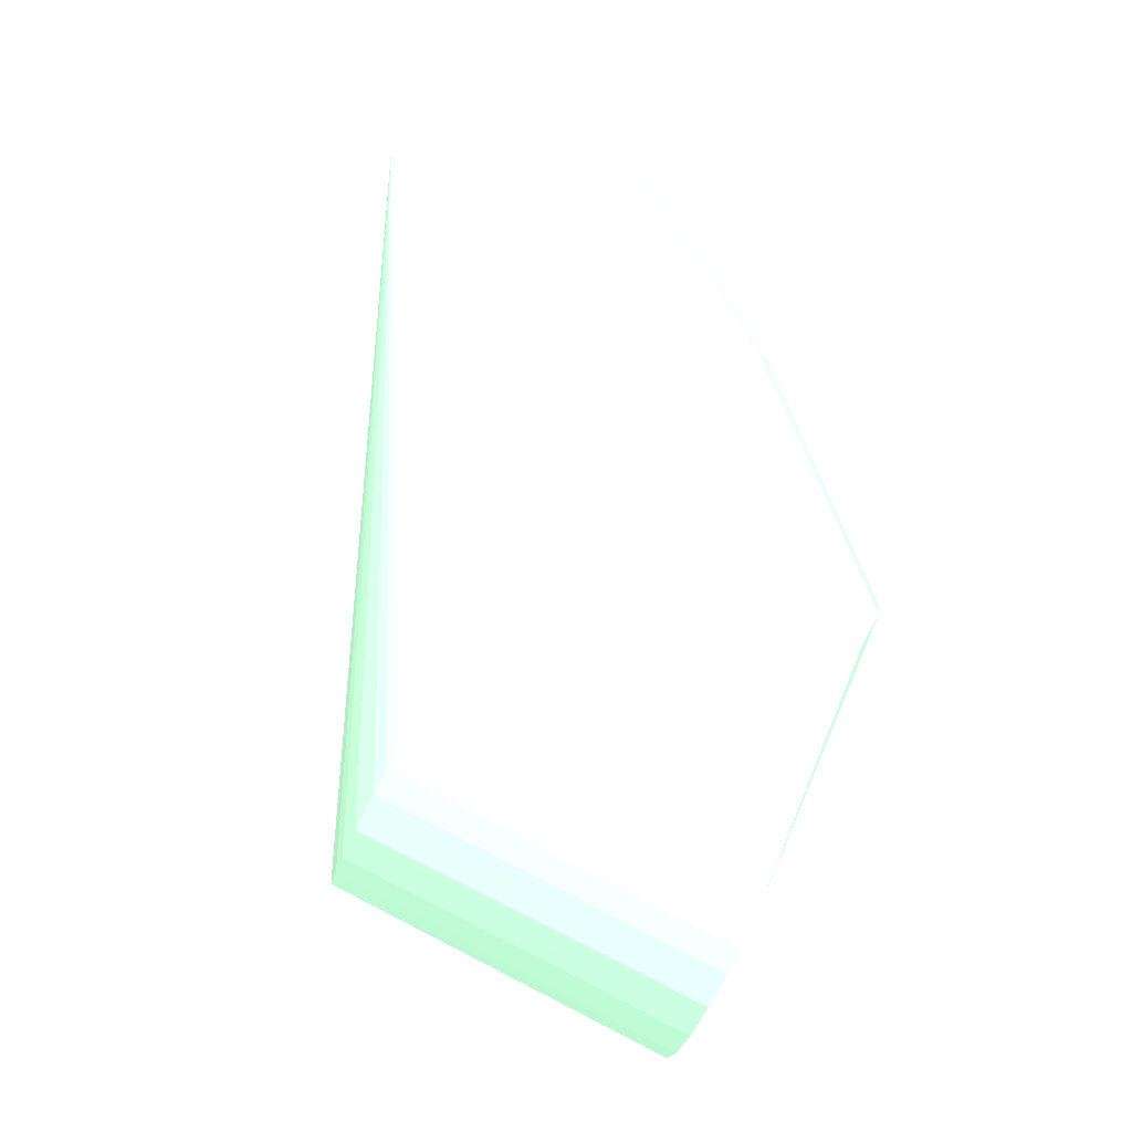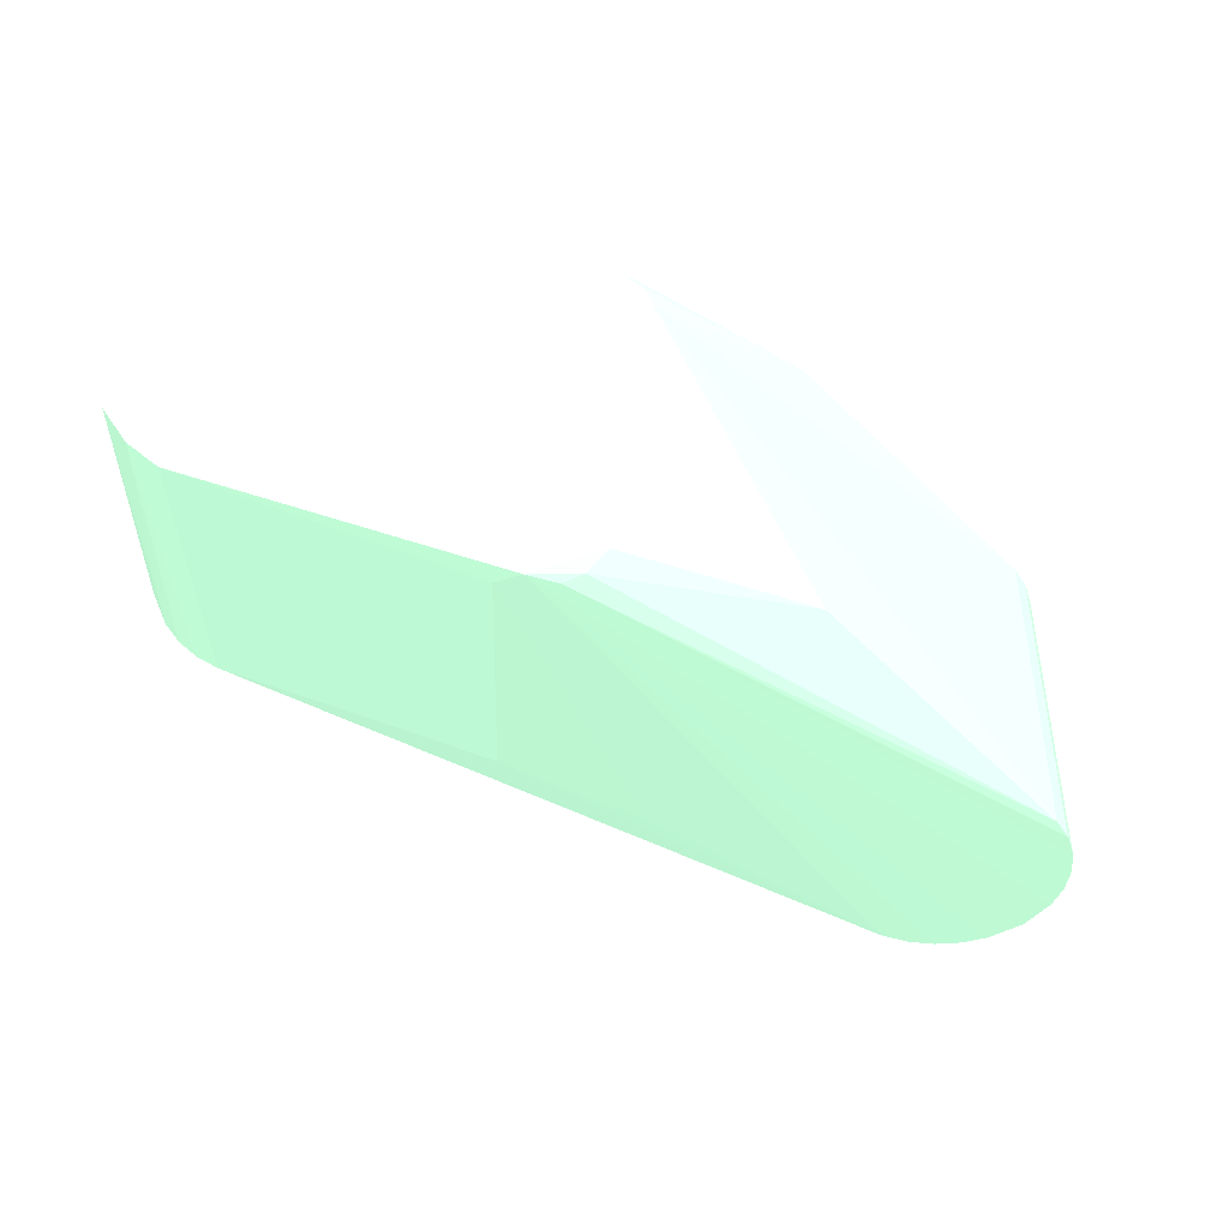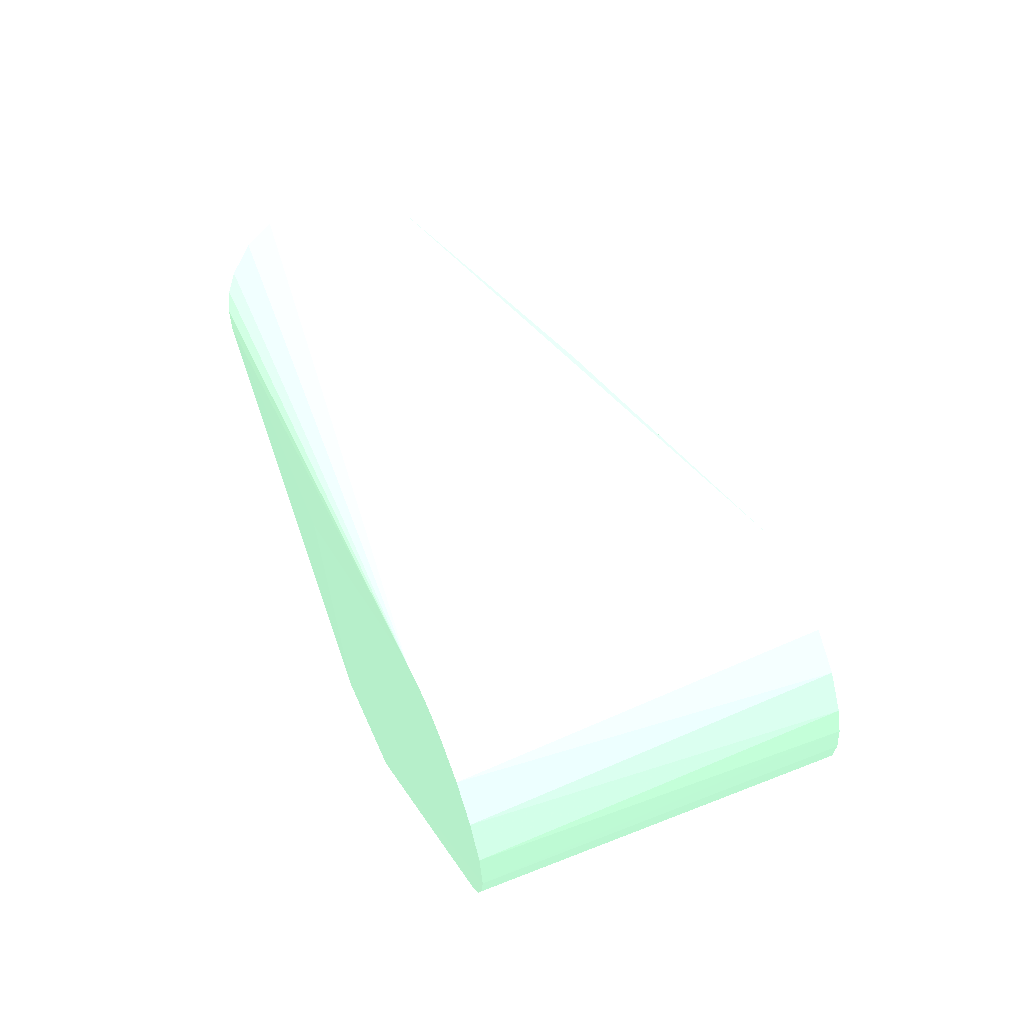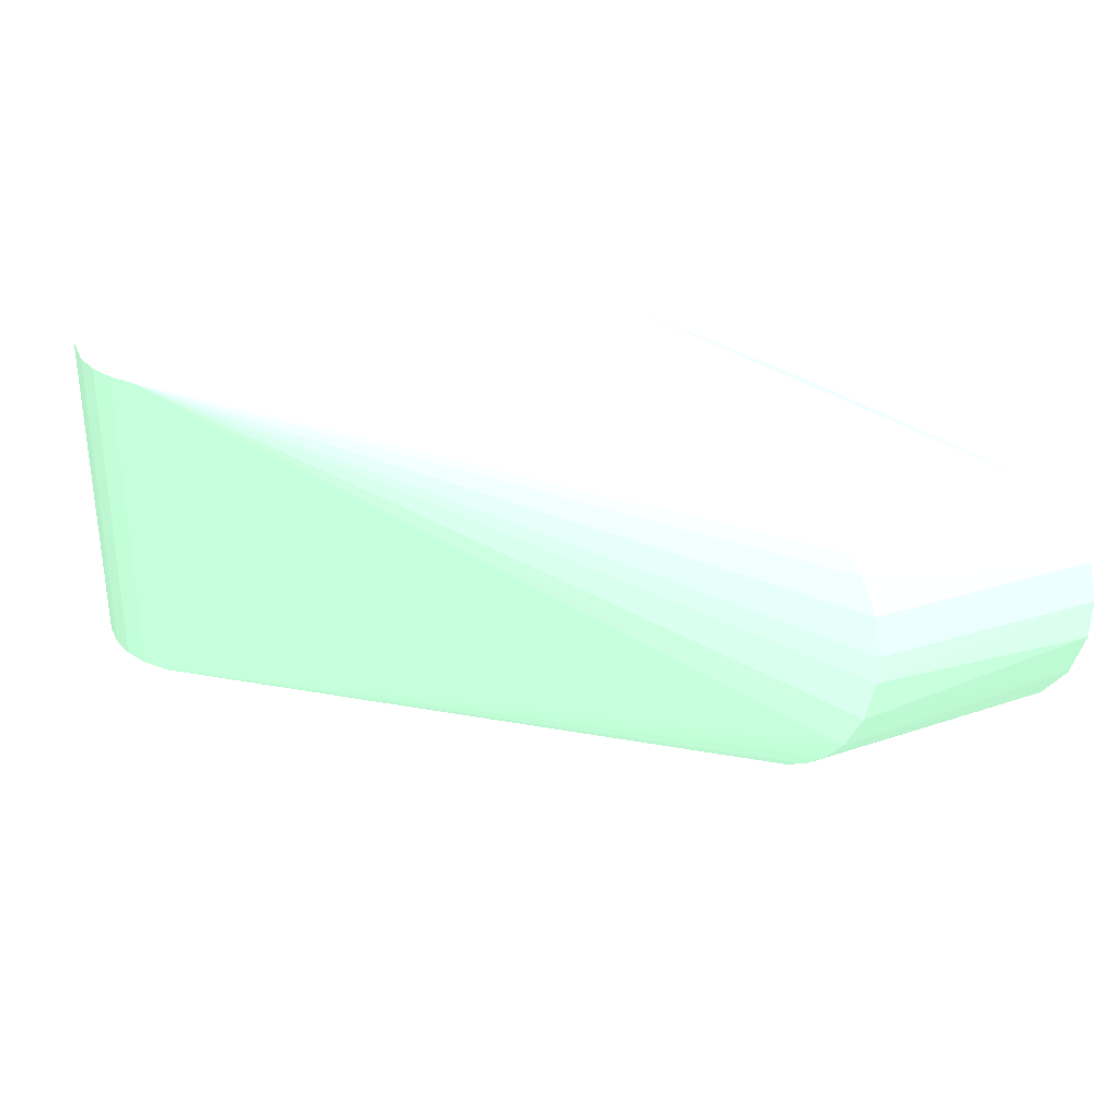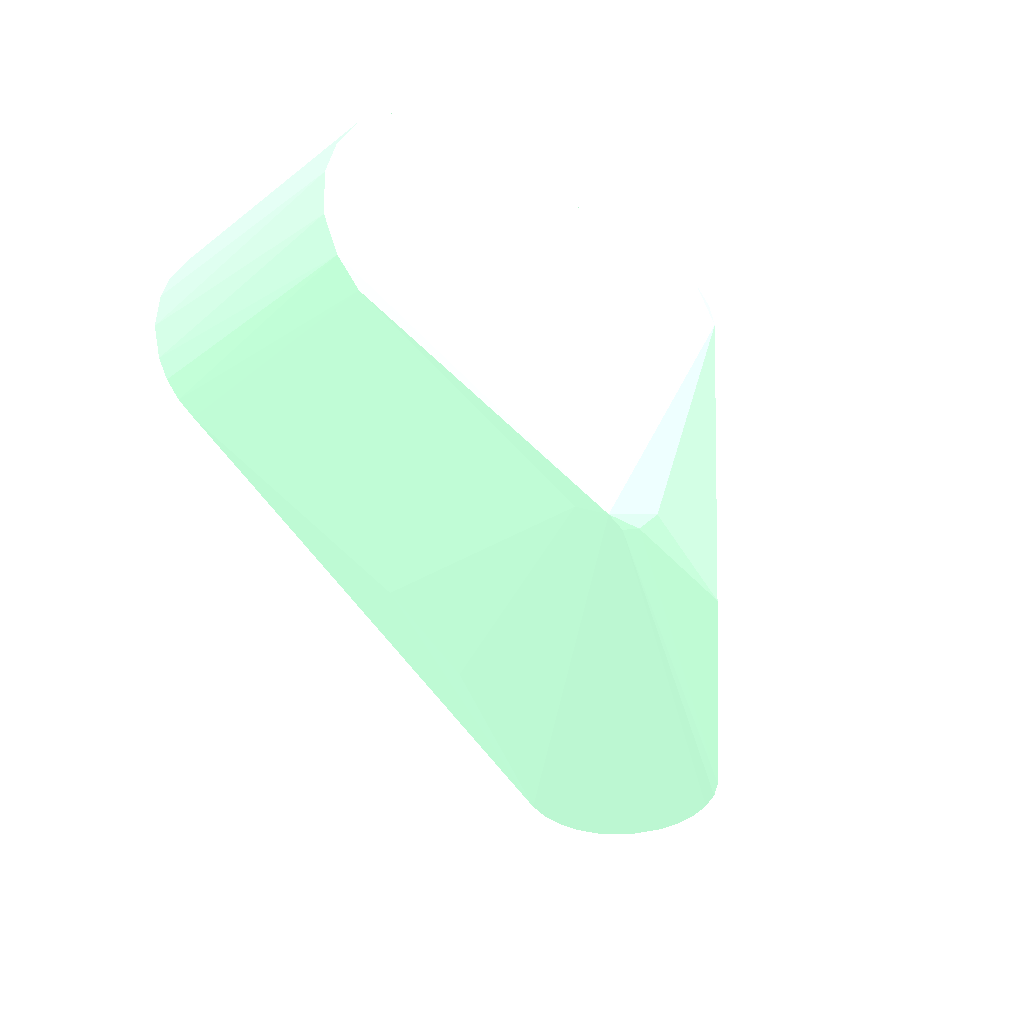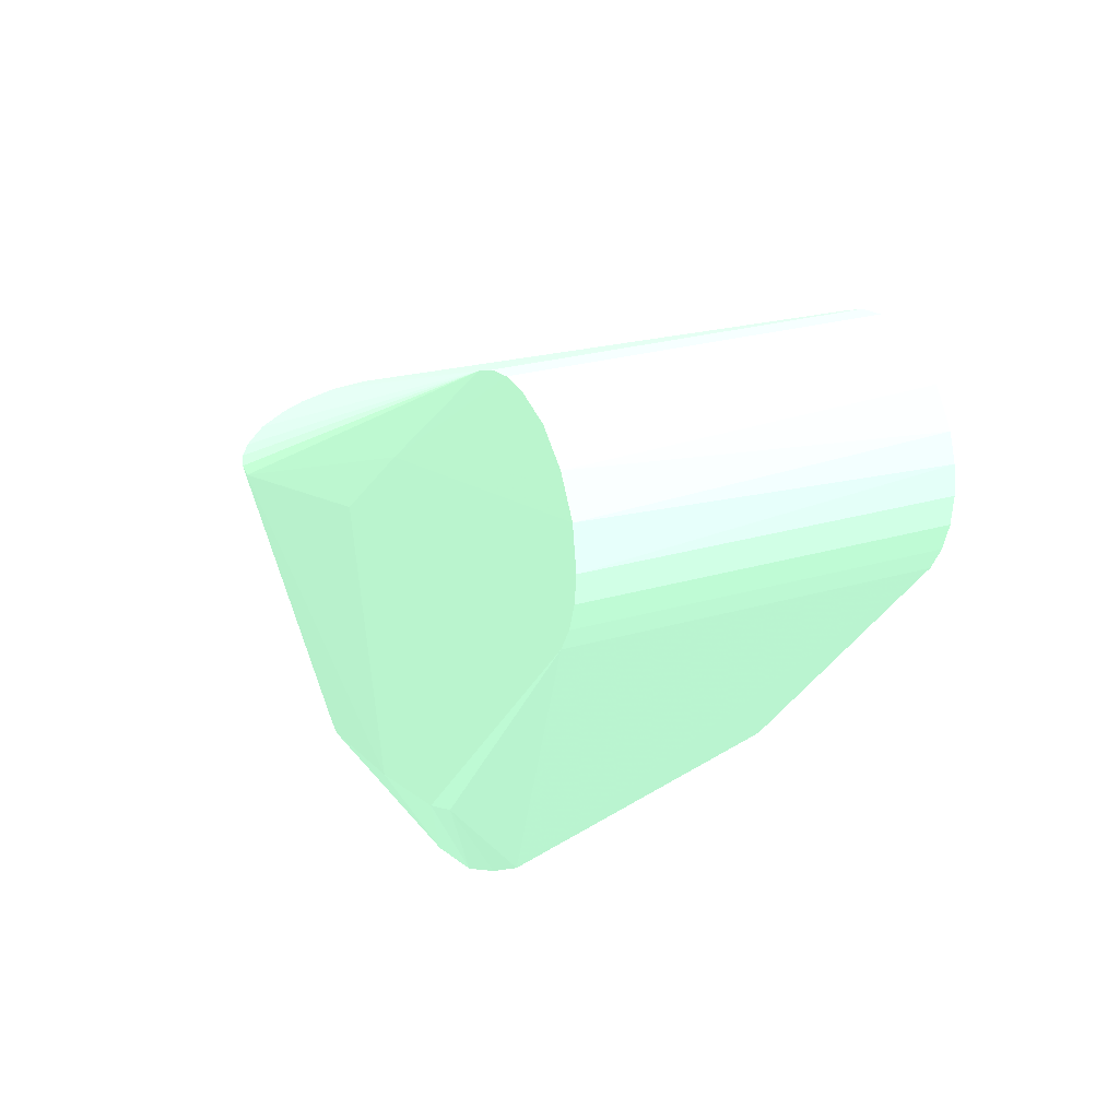
<metadata>
{"format":"obj","ext":"obj","renderer":"f3d","projection":"perspective","resolution":1024,"background":"white","views":[{"elev":54.4,"azim":-67.2,"up":"+Z"},{"elev":-44.8,"azim":-1.5,"up":"+Z"},{"elev":59.7,"azim":67.8,"up":"+Y"},{"elev":32.3,"azim":-132.4,"up":"+Z"},{"elev":-39.6,"azim":-37.6,"up":"+Z"},{"elev":24.0,"azim":63.4,"up":"+Y"}]}
</metadata>
<code>
v -6.15e-06 0.005 0.003267 0.5451 0.7137 0.6
v -6.15e-06 0.005 -0.01114 0.5451 0.7137 0.6
v -0.001117 0.004873 0.003267 0.5451 0.7137 0.6
v -0.00962 -0.001177 0.003315 0.5451 0.7137 0.6
v 0.001105 0.004873 0.003267 0.5451 0.7137 0.6
v -0.001117 0.004873 -0.01114 0.5451 0.7137 0.6
v 0.001105 0.004873 -0.01114 0.5451 0.7137 0.6
v -0.01722 -0.01957 -0.01449 0.5451 0.7137 0.6
v -0.002173 0.004502 0.003267 0.5451 0.7137 0.6
v -0.01168 -0.0155 0.003325 0.5451 0.7137 0.6
v -0.007035 -0.01453 0.003316 0.5451 0.7137 0.6
v 0.00473 0.001666 0.003267 0.5451 0.7137 0.6
v 0.003904 0.003123 0.003267 0.5451 0.7137 0.6
v 0.002663 0.004251 0.003267 0.5451 0.7137 0.6
v -0.02799 -0.008582 0.002866 0.5451 0.7137 0.6
v -0.0144 -0.004958 0.003311 0.5451 0.7137 0.6
v 0.002161 0.004507 -0.01114 0.5451 0.7137 0.6
v -0.002277 0.004464 -0.01115 0.5451 0.7137 0.6
v -0.02802 -0.02251 -0.0008689 0.5451 0.7137 0.6
v -0.03082 -0.02222 -0.001912 0.5451 0.7137 0.6
v -0.03183 -0.02195 -0.002925 0.5451 0.7137 0.6
v -0.03251 -0.02156 -0.00436 0.5451 0.7137 0.6
v -0.03272 -0.02116 -0.005833 0.5451 0.7137 0.6
v -0.03232 -0.02069 -0.007602 0.5451 0.7137 0.6
v -0.03135 -0.02032 -0.008979 0.5451 0.7137 0.6
v -0.03011 -0.02006 -0.009965 0.5451 0.7137 0.6
v -0.01831 -0.01875 -0.01409 0.5451 0.7137 0.6
v 0.003542 0.003554 -0.01114 0.5451 0.7137 0.6
v 0.004498 0.002178 -0.01114 0.5451 0.7137 0.6
v 0.004871 0.001122 -0.01114 0.5451 0.7137 0.6
v 0.005 1.025e-05 -0.01114 0.5451 0.7137 0.6
v 0.004874 -0.001102 -0.01114 0.5451 0.7137 0.6
v -0.01596 -0.01896 -0.01429 0.5451 0.7137 0.6
v -0.01512 -0.01906 -0.01387 0.5451 0.7137 0.6
v -0.01429 -0.01932 -0.01286 0.5451 0.7137 0.6
v -0.01277 -0.02216 -0.002996 0.5451 0.7137 0.6
v -0.03197 -0.006619 -0.004463 0.5451 0.7137 0.6
v -0.03257 -0.006978 -0.003104 0.5451 0.7137 0.6
v -0.03269 -0.007384 -0.00161 0.5451 0.7137 0.6
v -0.03251 -0.007645 -0.0006317 0.5451 0.7137 0.6
v -0.03192 -0.007998 0.0006831 0.5451 0.7137 0.6
v -0.03083 -0.008302 0.001813 0.5451 0.7137 0.6
v -0.02997 -0.008445 0.002352 0.5451 0.7137 0.6
v -0.02901 -0.008539 0.002708 0.5451 0.7137 0.6
v -0.01598 -0.02233 -0.0008601 0.5451 0.7137 0.6
v -0.006389 -0.01453 0.002805 0.5451 0.7137 0.6
v 0.003915 -0.003108 0.003267 0.5451 0.7137 0.6
v 0.004509 -0.002157 0.003267 0.5451 0.7137 0.6
v 0.004874 -0.001102 0.003267 0.5451 0.7137 0.6
v 0.005 1.025e-05 0.003267 0.5451 0.7137 0.6
v -0.01399 -0.02242 -0.001348 0.5451 0.7137 0.6
v -0.0125 -0.002868 -0.01114 0.5451 0.7137 0.6
v -0.01836 -0.005418 -0.0105 0.5451 0.7137 0.6
v -0.02968 -0.006102 -0.006386 0.5451 0.7137 0.6
v -0.03058 -0.006234 -0.005903 0.5451 0.7137 0.6
v -0.03135 -0.006407 -0.005253 0.5451 0.7137 0.6
v -0.02901 -0.02245 -0.001021 0.5451 0.7137 0.6
v -0.02997 -0.02236 -0.001378 0.5451 0.7137 0.6
v 0.004509 -0.002157 -0.01114 0.5451 0.7137 0.6
v 0.003915 -0.003108 -0.01114 0.5451 0.7137 0.6
v -0.006282 -0.01441 -0.01076 0.5451 0.7137 0.6
v -0.01308 -0.02222 -0.002053 0.5451 0.7137 0.6
f 1 2 6
f 1 6 3
f 1 3 4
f 1 4 5
f 1 5 7
f 1 7 2
f 2 7 8
f 2 8 6
f 3 6 9
f 3 9 4
f 4 10 11
f 4 11 12
f 4 12 13
f 4 13 14
f 4 14 5
f 4 9 15
f 4 15 16
f 4 16 10
f 5 14 17
f 5 17 7
f 6 8 18
f 6 18 9
f 7 17 8
f 8 19 20
f 8 20 21
f 8 21 22
f 8 22 23
f 8 23 24
f 8 24 25
f 8 25 26
f 8 26 27
f 8 27 18
f 8 17 28
f 8 28 29
f 8 29 30
f 8 30 31
f 8 31 32
f 8 32 33
f 8 33 34
f 8 34 35
f 8 35 36
f 8 36 19
f 9 18 37
f 9 37 38
f 9 38 39
f 9 39 40
f 9 40 41
f 9 41 42
f 9 42 43
f 9 43 44
f 9 44 15
f 10 16 15
f 10 15 19
f 10 19 45
f 10 45 11
f 11 46 47
f 11 47 48
f 11 48 49
f 11 49 50
f 11 50 12
f 11 45 51
f 11 51 46
f 12 50 30
f 12 30 29
f 12 29 13
f 13 29 28
f 13 28 14
f 14 28 17
f 15 44 19
f 18 52 53
f 18 53 54
f 18 54 55
f 18 55 56
f 18 56 37
f 18 27 52
f 19 51 45
f 19 44 57
f 19 57 58
f 19 58 20
f 19 36 51
f 20 58 43
f 20 43 42
f 20 42 21
f 21 42 41
f 21 41 22
f 22 41 40
f 22 40 39
f 22 39 23
f 23 39 38
f 23 38 24
f 24 38 37
f 24 37 25
f 25 56 55
f 25 55 26
f 25 37 56
f 26 55 54
f 26 54 53
f 26 53 27
f 27 53 52
f 30 50 31
f 31 50 49
f 31 49 32
f 32 49 48
f 32 48 59
f 32 59 33
f 33 59 60
f 33 60 34
f 34 60 61
f 34 61 35
f 35 61 36
f 36 61 60
f 36 60 47
f 36 47 46
f 36 46 62
f 36 62 51
f 43 58 57
f 43 57 44
f 46 51 62
f 47 60 59
f 47 59 48

</code>
